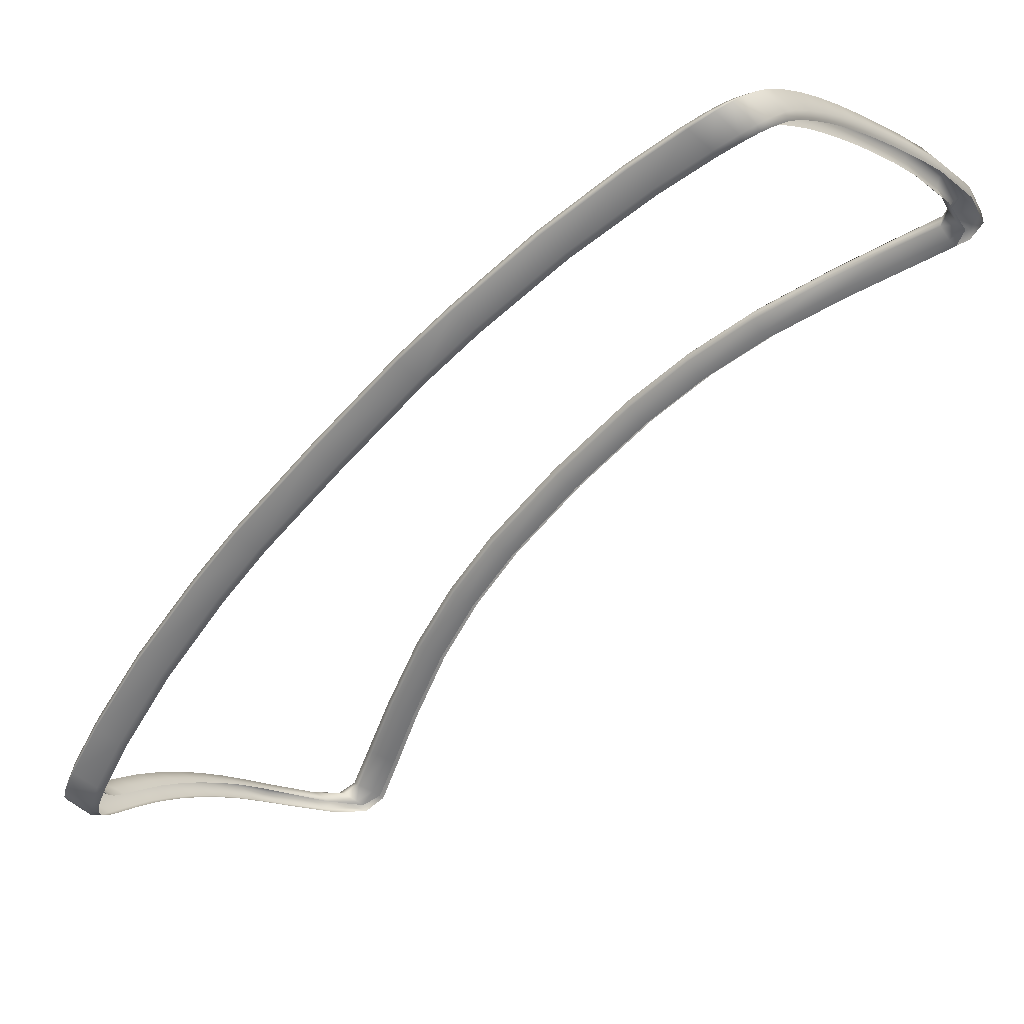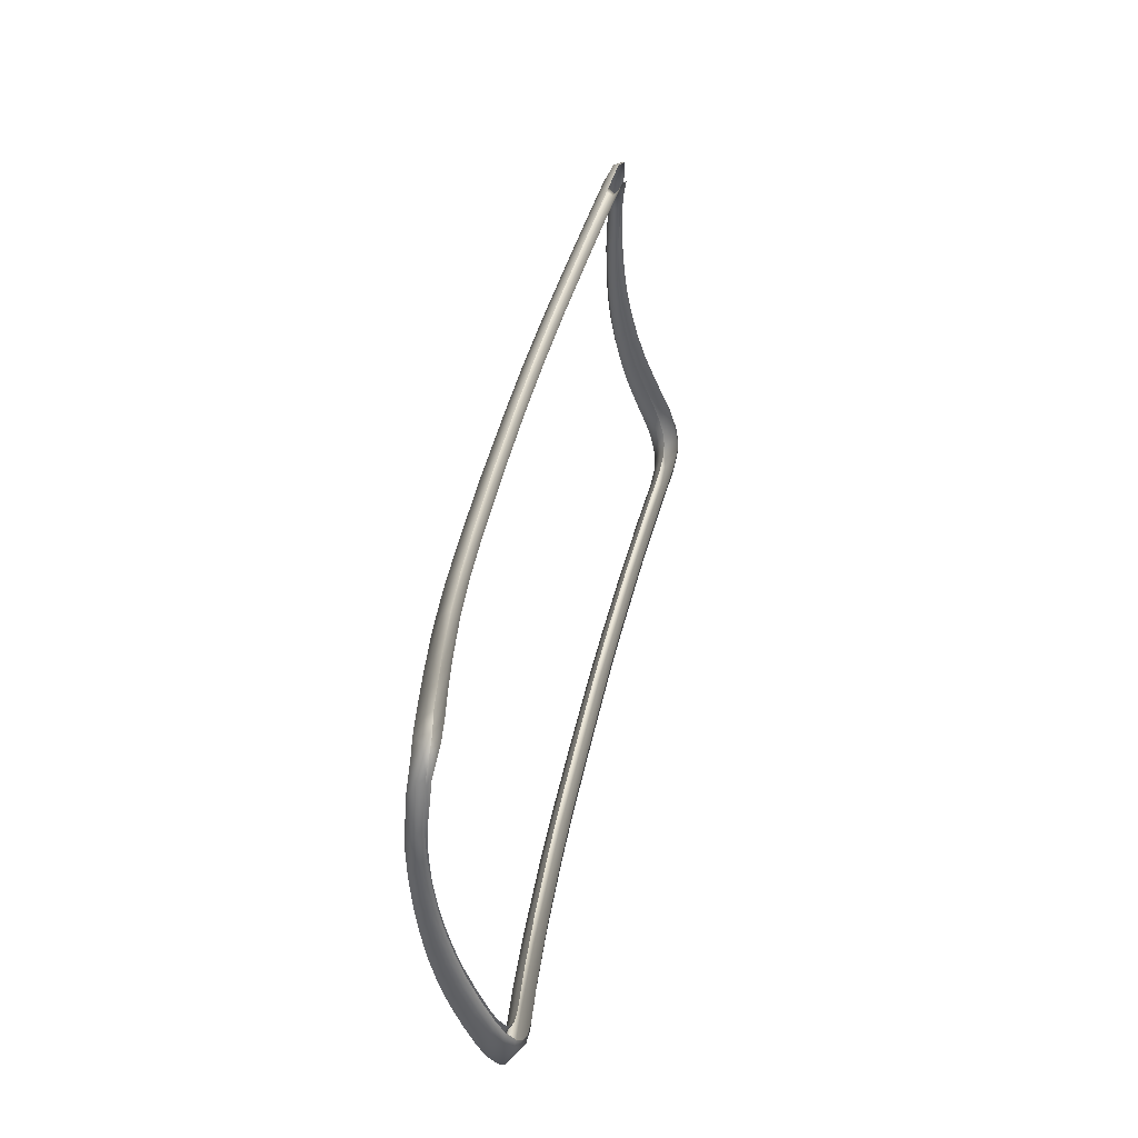
<metadata>
{"format":"obj","ext":"obj","renderer":"f3d","projection":"perspective","resolution":1024,"background":"white","views":[{"elev":-56.1,"azim":116.4,"up":"+Y"},{"elev":-70.6,"azim":-118.0,"up":"+Z"}]}
</metadata>
<code>
g ENV_SY02_TTF_RotatingPlatformConnectors_MO
v -1.94 0.6366 1.949
v -1.912 0.6616 1.995
v -1.804 0.5661 2.097
v -1.773 0.5887 2.145
v -1.787 0.6638 2.046
v -1.559 0.442 2.245
v -1.667 0.5977 2.181
v -1.74 0.6356 2.024
v -1.531 0.4579 2.289
v -1.404 0.3519 2.316
v -1.376 0.3641 2.36
v -1.25 0.2531 2.383
v -1.43 0.4745 2.327
v -1.604 0.5705 2.157
v -1.223 0.2633 2.426
v -1.117 0.1559 2.441
v -1.269 0.3791 2.403
v -1.092 0.1665 2.483
v -0.9952 0.05479 2.494
v -1.605 0.5424 2.109
v -1.728 0.5959 1.979
v -1.356 0.4483 2.302
v -1.104 0.2726 2.475
v -0.9733 0.06566 2.536
v -0.8773 -0.05566 2.545
v -1.654 0.5232 2.069
v -1.799 0.5734 1.931
v -1.359 0.4273 2.255
v -1.201 0.3619 2.376
v -0.9572 0.1668 2.541
v -0.8553 -0.04685 2.588
v -0.7627 -0.1778 2.595
v -1.687 0.5177 2.058
v -1.843 0.573 1.912
v -1.426 0.4017 2.207
v -1.397 0.4083 2.219
v -1.283 0.3255 2.273
v -1.249 0.3294 2.287
v -1.144 0.2405 2.333
v -1.204 0.3444 2.327
v -1.104 0.2423 2.35
v -1.019 0.1512 2.387
v -1.048 0.2526 2.395
v -0.9745 0.1525 2.406
v -0.9039 0.05761 2.436
v -1.046 0.2665 2.445
v -0.8553 0.05787 2.458
v -0.7948 -0.04095 2.484
v -0.9114 0.1609 2.455
v -0.9102 0.1708 2.507
v -0.7409 -0.04446 2.508
v -0.6872 -0.1516 2.53
v -0.7863 0.06412 2.51
v -0.825 0.05881 2.602
v -0.6301 -0.1576 2.556
v -0.5772 -0.2811 2.577
v -0.6652 -0.04283 2.563
v -0.7872 0.07079 2.563
v -0.7013 -0.05404 2.656
v -0.5219 -0.2842 2.602
v -0.4822 -0.3981 2.614
v -0.6683 -0.03795 2.616
v -0.5496 -0.1597 2.613
v -0.43 -0.3967 2.638
v -0.4199 -0.4703 2.628
v -0.5544 -0.1582 2.667
v -0.4414 -0.2858 2.66
v -0.7386 -0.1734 2.639
v -0.651 -0.3145 2.643
v -0.3684 -0.4669 2.653
v -0.3433 -0.5429 2.621
v -0.3518 -0.3962 2.695
v -0.444 -0.2923 2.716
v -0.5873 -0.1777 2.707
v -0.6238 -0.3165 2.688
v -0.5567 -0.4379 2.679
v -0.2905 -0.5396 2.646
v -0.2909 -0.5788 2.603
v -0.292 -0.4664 2.71
v -0.351 -0.4118 2.752
v -0.4778 -0.3135 2.755
v -0.527 -0.4459 2.726
v -0.4935 -0.52 2.693
v -0.2388 -0.5753 2.629
v -0.2245 -0.6074 2.558
v -0.2143 -0.5413 2.702
v -0.2888 -0.489 2.766
v -0.3855 -0.4355 2.791
v -0.4637 -0.5308 2.739
v -0.414 -0.6061 2.684
v -0.1735 -0.6037 2.584
v -0.1362 -0.6217 2.467
v -0.1615 -0.5811 2.684
v -0.3236 -0.5195 2.805
v -0.3855 -0.6191 2.726
v -0.3605 -0.6494 2.661
v -0.08602 -0.6181 2.492
v 0.05395 -0.6221 2.222
v -0.2102 -0.5689 2.754
v -0.2408 -0.6053 2.795
v -0.3312 -0.6647 2.7
v -0.2928 -0.6827 2.61
v -0.189 -0.6499 2.772
v -0.262 -0.6989 2.646
v -0.1593 -0.6092 2.733
v -0.1693 -0.7151 2.545
v -0.1989 -0.6991 2.511
v -0.1239 -0.6837 2.718
v -0.09398 -0.6388 2.683
v 0.03085 -0.7157 2.287
v 0.002362 -0.6996 2.254
v -0.03169 -0.702 2.612
v -0.09552 -0.6112 2.634
v 0.3182 -0.7169 1.865
v 0.289 -0.6999 1.836
v -0.003114 -0.6548 2.583
v 0.1671 -0.703 2.347
v -0.01064 -0.6251 2.54
v 0.6109 -0.7174 1.363
v 0.5801 -0.7 1.338
v 0.4481 -0.7031 1.924
v 0.1903 -0.6555 2.327
v 0.1039 -0.6182 2.244
v 0.3303 -0.6225 1.814
v 0.7884 -0.7174 1.02
v 0.7561 -0.6995 0.9981
v 0.7345 -0.7038 1.424
v 0.4662 -0.6563 1.91
v 0.1766 -0.6251 2.292
v 0.3783 -0.6184 1.836
v 0.6133 -0.6225 1.328
v 0.4509 -0.6264 1.882
v 0.7483 -0.6574 1.416
v 0.6587 -0.6181 1.351
v 0.7847 -0.6221 0.9957
v 0.7293 -0.6259 1.393
v 0.9117 -0.7014 1.083
v 1.179 -0.7033 0.4923
v 0.9221 -0.6576 1.079
v 0.9015 -0.6257 1.061
v 0.83 -0.6176 1.02
v 1.186 -0.6556 0.4956
v 1.087 -0.6169 0.4518
v 1.04 -0.6215 0.4312
v 1.284 -0.6221 -0.1384
v 1.162 -0.6246 0.4849
v 1.332 -0.6176 -0.1211
v 1.411 -0.6257 -0.09647
v 1.461 -0.6181 -0.4712
v 1.413 -0.6225 -0.4892
v 1.438 -0.6576 -0.09314
v 1.629 -0.6184 -1.006
v 1.58 -0.6225 -1.026
v 1.54 -0.6259 -0.4479
v 1.745 -0.6182 -1.484
v 1.695 -0.6221 -1.506
v 1.799 -0.6181 -1.791
v 1.747 -0.6217 -1.812
v 1.808 -0.6037 -1.918
v 1.754 -0.6074 -1.938
v 1.797 -0.5753 -1.996
v 1.742 -0.5788 -2.017
v 1.775 -0.5396 -2.046
v 1.72 -0.5429 -2.068
v 1.727 -0.4669 -2.108
v 1.674 -0.4703 -2.129
v 1.674 -0.3967 -2.143
v 1.621 -0.3981 -2.166
v 1.586 -0.2842 -2.187
v 1.53 -0.2811 -2.211
v 1.479 -0.1576 -2.236
v 1.421 -0.1516 -2.26
v 1.368 -0.04446 -2.285
v 1.314 -0.04095 -2.308
v 1.254 0.05787 -2.335
v 1.205 0.05761 -2.357
v 1.135 0.1525 -2.388
v 1.091 0.1512 -2.408
v 1.006 0.2423 -2.446
v 0.9671 0.2405 -2.464
v 0.8623 0.3294 -2.511
v 0.829 0.3255 -2.526
v 0.7119 0.4083 -2.573
v 0.6831 0.4017 -2.587
v 0.4283 0.5232 -2.662
v 0.3973 0.5177 -2.678
v 0.2283 0.5734 -2.676
v 0.1841 0.573 -2.695
v 0.1503 0.6004 -2.599
v 0.1009 0.6017 -2.618
v 0.08467 0.6097 -2.359
v 0.136 0.6077 -2.338
v 0.06413 0.6142 -1.982
v 0.2387 0.6139 -2.584
v 0.3117 0.5959 -2.656
v 0.4905 0.5424 -2.652
v 0.7642 0.4273 -2.569
v 0.114 0.6121 -1.962
v 0.01939 0.6185 -1.53
v 0.2233 0.6237 -2.326
v 0.06739 0.6166 -1.511
v -0.06027 0.6207 -1.121
v 0.9224 0.3444 -2.504
v 0.1989 0.6288 -1.948
v -0.0133 0.6188 -1.103
v -0.1787 0.6214 -0.7236
v 1.077 0.2526 -2.435
v 0.1494 0.6334 -1.494
v 1.214 0.1609 -2.375
v 1.339 0.06412 -2.32
v 1.46 -0.04283 -2.266
v 1.575 -0.1597 -2.215
v 1.683 -0.2858 -2.167
v 1.769 -0.3962 -2.124
v 1.82 -0.4664 -2.09
v 1.868 -0.5413 -2.028
v 1.89 -0.5811 -1.977
v 1.897 -0.6112 -1.894
v 1.885 -0.6251 -1.768
v 1.829 -0.6251 -1.462
v 1.712 -0.6264 -0.983
v 1.569 -0.6574 -0.4489
v 1.743 -0.6563 -0.9908
v 1.864 -0.6555 -1.476
v 1.922 -0.6548 -1.792
v 1.434 -0.7014 -0.1038
v 1.566 -0.7038 -0.4647
v 1.741 -0.7031 -1.014
v 1.304 -0.7174 -0.1522
v 1.934 -0.6388 -1.926
v 1.863 -0.703 -1.507
v 1.437 -0.7174 -0.5148
v 1.052 -0.7172 0.4363
v 1.017 -0.6994 0.4211
v 1.266 -0.6995 -0.1611
v 1.398 -0.7 -0.5208
v 1.568 -0.6999 -1.071
v 1.61 -0.7169 -1.07
v 1.683 -0.6996 -1.565
v 1.727 -0.7157 -1.567
v 1.737 -0.6991 -1.887
v 1.924 -0.702 -1.832
v 1.782 -0.7151 -1.888
v 1.747 -0.6827 -2.024
v 1.94 -0.6837 -1.972
v 1.794 -0.6989 -2.025
v 1.927 -0.6092 -2.008
v 1.787 -0.6647 -2.113
v 1.738 -0.6494 -2.108
v 1.936 -0.6499 -2.056
v 1.908 -0.5689 -2.06
v 1.769 -0.6191 -2.17
v 1.719 -0.6061 -2.162
v 1.918 -0.6053 -2.11
v 1.864 -0.489 -2.126
v 1.726 -0.5308 -2.237
v 1.672 -0.52 -2.228
v 1.87 -0.5195 -2.178
v 1.812 -0.4118 -2.163
v 1.817 -0.4355 -2.214
v 1.674 -0.4459 -2.274
v 1.619 -0.4379 -2.265
v 1.722 -0.2923 -2.207
v 1.729 -0.3135 -2.258
v 1.581 -0.3165 -2.32
v 1.528 -0.3145 -2.31
v 1.612 -0.1582 -2.255
v 1.619 -0.1777 -2.306
v 1.466 -0.1734 -2.371
v 1.418 -0.1778 -2.36
v 1.497 -0.03795 -2.304
v 1.504 -0.05404 -2.356
v 1.35 -0.04685 -2.423
v 1.304 -0.05566 -2.411
v 1.378 0.07079 -2.356
v 1.232 0.06566 -2.475
v 1.186 0.05479 -2.463
v 1.381 0.05881 -2.41
v 1.253 0.1708 -2.409
v 1.113 0.1665 -2.527
v 1.065 0.1559 -2.516
v 1.247 0.1668 -2.467
v 1.116 0.2665 -2.467
v 0.9823 0.2633 -2.585
v 0.9321 0.2531 -2.575
v 1.099 0.2726 -2.53
v 0.9601 0.3619 -2.535
v 0.8297 0.3641 -2.653
v 0.7789 0.3519 -2.644
v 0.9342 0.3791 -2.603
v 0.8007 0.4483 -2.599
v 0.6731 0.4579 -2.719
v 0.6215 0.442 -2.71
v 0.7695 0.4745 -2.67
v 0.5267 0.5705 -2.684
v 0.4029 0.5887 -2.801
v 0.3474 0.5661 -2.791
v 0.5015 0.5977 -2.747
v 0.3367 0.6356 -2.694
v 0.1989 0.6616 -2.802
v 0.1459 0.6366 -2.791
v 0.3211 0.6638 -2.745
v 0.2637 0.6606 -2.615
v 0.2452 0.6964 -2.654
v 0.1111 0.6982 -2.707
v 0.06508 0.6742 -2.692
v 0.09211 0.705 -2.432
v 0.05053 0.6773 -2.417
v 0.2457 0.6631 -2.352
v 0.2301 0.7013 -2.381
v 0.07124 0.7097 -2.043
v 0.03128 0.6812 -2.031
v 0.2198 0.6686 -1.969
v 0.2045 0.706 -1.994
v 0.02632 0.7145 -1.577
v -0.01227 0.6856 -1.571
v 0.1695 0.6741 -1.509
v 0.1544 0.7109 -1.53
v -0.05419 0.7167 -1.154
v -0.09184 0.6875 -1.153
v 0.07081 0.7136 -1.109
v -0.1743 0.7175 -0.7429
v -0.2113 0.6881 -0.7484
v 0.08604 0.677 -1.092
v -0.3918 0.7171 -0.199
v -0.2711 0.7149 -0.1458
v -0.4237 0.6887 -0.213
v -0.6751 0.6881 0.3053
v -0.04949 0.7132 -0.6996
v -0.646 0.7175 0.3288
v -0.8928 0.6875 0.6669
v 0.06773 0.637 -1.083
v -0.0352 0.6786 -0.6872
v -0.05291 0.637 -0.685
v -0.8677 0.7167 0.6948
v -1.147 0.6856 1.007
v -0.2543 0.6773 -0.1384
v -0.1318 0.6195 -0.7073
v -0.2707 0.6363 -0.1456
v -0.3441 0.6197 -0.178
v -0.3888 0.6217 -0.1976
v -0.6348 0.6214 0.3126
v -0.591 0.6195 0.3362
v -0.5212 0.637 0.3793
v -0.8028 0.6188 0.6908
v -0.8474 0.6206 0.668
v -0.5109 0.6786 0.3939
v -1.049 0.6166 1.026
v -1.095 0.6185 1.003
v -0.7335 0.637 0.7373
v -0.5296 0.7132 0.3916
v -0.9814 0.6334 1.075
v -0.7276 0.677 0.7568
v -0.7501 0.7136 0.7567
v -1.35 0.6121 1.365
v -1.398 0.6142 1.341
v -1.282 0.6288 1.418
v -0.9789 0.6741 1.1
v -1.004 0.7109 1.103
v -1.612 0.6077 1.635
v -1.662 0.6097 1.611
v -1.545 0.6237 1.691
v -1.284 0.6686 1.448
v -1.125 0.7145 1.04
v -1.457 0.6812 1.351
v -1.795 0.6004 1.822
v -1.842 0.6017 1.798
v -1.843 0.573 1.912
v -1.799 0.5734 1.931
v -1.725 0.6139 1.877
v -1.728 0.5959 1.979
v -1.549 0.6631 1.726
v -1.312 0.706 1.453
v -1.439 0.7097 1.388
v -1.729 0.6773 1.625
v -1.73 0.6606 1.916
v -1.74 0.6356 2.024
v -1.581 0.7012 1.734
v -1.712 0.705 1.667
v -1.921 0.6741 1.822
v -1.772 0.6964 1.929
v -1.787 0.6638 2.046
v -1.912 0.6616 1.995
v -1.901 0.6982 1.866
v -1.94 0.6366 1.949
g ENV_SY02_TTF_RotatingPlatformConnectors_MO_0
f 3 2 1
f 3 4 2
f 4 5 2
f 6 4 3
f 4 7 5
f 7 8 5
f 6 9 4
f 9 7 4
f 9 6 10
f 9 10 11
f 12 11 10
f 9 13 7
f 13 9 11
f 7 14 8
f 13 14 7
f 12 15 11
f 15 12 16
f 13 11 17
f 15 17 11
f 15 16 18
f 19 18 16
f 8 14 20
f 8 20 21
f 13 22 14
f 17 22 13
f 15 23 17
f 23 15 18
f 19 24 18
f 24 19 25
f 21 20 26
f 21 26 27
f 14 28 20
f 14 22 28
f 17 29 22
f 23 29 17
f 23 18 30
f 24 30 18
f 24 25 31
f 32 31 25
f 27 26 33
f 27 33 34
f 26 35 33
f 26 36 35
f 20 36 26
f 36 37 35
f 20 28 36
f 36 38 37
f 38 36 28
f 38 39 37
f 38 28 40
f 22 40 28
f 22 29 40
f 38 41 39
f 41 38 40
f 41 42 39
f 29 43 40
f 41 40 43
f 41 44 42
f 44 41 43
f 44 45 42
f 29 46 43
f 23 46 29
f 30 46 23
f 44 47 45
f 47 48 45
f 44 43 49
f 46 49 43
f 47 44 49
f 30 50 46
f 46 50 49
f 47 51 48
f 51 52 48
f 47 49 53
f 50 53 49
f 51 47 53
f 54 50 30
f 24 54 30
f 54 24 31
f 51 55 52
f 55 56 52
f 51 53 57
f 55 51 57
f 50 58 53
f 54 58 50
f 58 57 53
f 54 31 59
f 59 58 54
f 55 60 56
f 60 61 56
f 58 62 57
f 59 62 58
f 55 57 63
f 62 63 57
f 60 55 63
f 60 64 61
f 64 65 61
f 62 66 63
f 66 62 59
f 60 63 67
f 64 60 67
f 66 67 63
f 68 59 31
f 32 68 31
f 68 32 69
f 64 70 65
f 70 71 65
f 64 67 72
f 70 64 72
f 66 73 67
f 73 72 67
f 66 59 74
f 68 74 59
f 73 66 74
f 68 69 75
f 74 68 75
f 76 75 69
f 70 77 71
f 78 71 77
f 70 72 79
f 79 77 70
f 73 80 72
f 80 79 72
f 73 74 81
f 74 75 81
f 80 73 81
f 76 82 75
f 82 81 75
f 82 76 83
f 78 77 84
f 85 78 84
f 79 86 77
f 84 77 86
f 80 87 79
f 87 86 79
f 80 81 88
f 82 88 81
f 87 80 88
f 82 83 89
f 88 82 89
f 90 89 83
f 85 84 91
f 91 92 85
f 84 86 93
f 91 84 93
f 88 89 94
f 87 88 94
f 90 95 89
f 94 89 95
f 96 95 90
f 91 97 92
f 97 98 92
f 87 99 86
f 93 86 99
f 100 87 94
f 94 95 100
f 100 99 87
f 96 101 95
f 101 100 95
f 101 96 102
f 103 99 100
f 101 103 100
f 101 102 104
f 104 103 101
f 103 105 99
f 93 99 105
f 102 106 104
f 102 107 106
f 104 108 103
f 105 103 108
f 108 104 106
f 93 105 109
f 105 108 109
f 110 106 107
f 110 107 111
f 108 106 112
f 112 109 108
f 112 106 110
f 93 109 113
f 91 93 113
f 113 97 91
f 111 114 110
f 111 115 114
f 112 116 109
f 116 113 109
f 112 110 117
f 114 117 110
f 117 116 112
f 113 118 97
f 116 118 113
f 115 119 114
f 115 120 119
f 114 121 117
f 121 114 119
f 117 122 116
f 118 116 122
f 122 117 121
f 118 123 97
f 97 123 98
f 124 98 123
f 120 125 119
f 120 126 125
f 121 119 127
f 125 127 119
f 122 121 128
f 127 128 121
f 118 122 129
f 118 129 123
f 129 122 128
f 124 123 130
f 130 123 129
f 130 131 124
f 129 128 132
f 130 129 132
f 127 133 128
f 132 128 133
f 130 134 131
f 134 135 131
f 136 130 132
f 132 133 136
f 136 134 130
f 137 133 127
f 125 137 127
f 138 137 125
f 137 139 133
f 136 133 139
f 138 139 137
f 140 134 136
f 136 139 140
f 134 141 135
f 140 141 134
f 140 139 142
f 138 142 139
f 143 135 141
f 143 144 135
f 143 145 144
f 146 141 140
f 146 143 141
f 140 142 146
f 143 147 145
f 147 143 146
f 142 148 146
f 147 146 148
f 145 147 149
f 149 147 148
f 145 149 150
f 142 151 148
f 151 142 138
f 152 150 149
f 152 153 150
f 149 148 154
f 151 154 148
f 154 152 149
f 155 153 152
f 155 156 153
f 157 156 155
f 157 158 156
f 159 158 157
f 159 160 158
f 161 160 159
f 161 162 160
f 163 162 161
f 163 164 162
f 165 164 163
f 165 166 164
f 166 165 167
f 166 167 168
f 168 167 169
f 168 169 170
f 170 169 171
f 170 171 172
f 172 171 173
f 172 173 174
f 174 173 175
f 174 175 176
f 176 175 177
f 176 177 178
f 178 177 179
f 178 179 180
f 180 179 181
f 180 181 182
f 182 181 183
f 182 183 184
f 185 184 183
f 185 186 184
f 187 186 185
f 187 188 186
f 189 188 187
f 189 190 188
f 189 191 190
f 189 192 191
f 192 193 191
f 187 194 189
f 194 192 189
f 185 195 187
f 187 195 194
f 183 196 185
f 185 196 195
f 181 197 183
f 183 197 196
f 192 198 193
f 198 199 193
f 194 200 192
f 198 192 200
f 198 201 199
f 201 202 199
f 181 203 197
f 179 203 181
f 198 200 204
f 201 198 204
f 201 205 202
f 205 206 202
f 179 207 203
f 177 207 179
f 201 204 208
f 205 201 208
f 177 209 207
f 175 209 177
f 175 210 209
f 173 210 175
f 173 211 210
f 171 211 173
f 171 212 211
f 169 212 171
f 169 213 212
f 167 213 169
f 167 214 213
f 165 214 167
f 165 215 214
f 163 215 165
f 163 216 215
f 161 216 163
f 161 217 216
f 159 217 161
f 159 218 217
f 157 218 159
f 157 219 218
f 155 219 157
f 155 220 219
f 220 155 152
f 220 152 221
f 154 221 152
f 222 221 154
f 151 222 154
f 220 221 223
f 222 223 221
f 224 219 220
f 220 223 224
f 225 218 219
f 224 225 219
f 222 151 226
f 151 138 226
f 227 223 222
f 222 226 227
f 224 223 228
f 227 228 223
f 229 226 138
f 227 226 229
f 225 230 218
f 217 218 230
f 231 225 224
f 224 228 231
f 232 228 227
f 227 229 232
f 229 138 233
f 138 125 233
f 233 125 126
f 233 126 234
f 235 233 234
f 235 229 233
f 229 235 236
f 229 236 232
f 232 236 237
f 232 238 228
f 232 237 238
f 231 228 238
f 238 237 239
f 238 239 240
f 231 238 240
f 241 240 239
f 240 242 231
f 231 242 225
f 242 230 225
f 241 243 240
f 240 243 242
f 243 241 244
f 242 245 230
f 243 245 242
f 243 244 246
f 243 246 245
f 247 230 245
f 217 230 247
f 248 246 244
f 248 244 249
f 250 245 246
f 247 245 250
f 250 246 248
f 251 217 247
f 251 247 250
f 251 216 217
f 249 252 248
f 249 253 252
f 254 250 248
f 251 250 254
f 254 248 252
f 216 251 255
f 254 255 251
f 216 255 215
f 253 256 252
f 253 257 256
f 252 258 254
f 254 258 255
f 252 256 258
f 259 215 255
f 259 214 215
f 255 258 260
f 260 258 256
f 255 260 259
f 257 261 256
f 260 256 261
f 257 262 261
f 263 214 259
f 263 213 214
f 259 260 264
f 264 260 261
f 259 264 263
f 265 261 262
f 264 261 265
f 265 262 266
f 267 213 263
f 267 212 213
f 263 264 268
f 268 264 265
f 263 268 267
f 269 265 266
f 268 265 269
f 269 266 270
f 271 212 267
f 271 211 212
f 267 268 272
f 272 268 269
f 267 272 271
f 270 273 269
f 272 269 273
f 270 274 273
f 275 211 271
f 275 271 272
f 275 210 211
f 274 276 273
f 274 277 276
f 278 272 273
f 275 272 278
f 278 273 276
f 279 210 275
f 279 275 278
f 279 209 210
f 280 276 277
f 280 277 281
f 282 278 276
f 279 278 282
f 282 276 280
f 283 209 279
f 283 279 282
f 283 207 209
f 284 280 281
f 284 281 285
f 286 282 280
f 283 282 286
f 286 280 284
f 287 207 283
f 287 283 286
f 287 203 207
f 288 284 285
f 288 285 289
f 290 286 284
f 287 286 290
f 290 284 288
f 291 203 287
f 291 287 290
f 291 197 203
f 292 288 289
f 292 289 293
f 294 290 288
f 291 290 294
f 294 288 292
f 197 291 295
f 294 295 291
f 197 295 196
f 293 296 292
f 293 297 296
f 298 294 292
f 294 298 295
f 298 292 296
f 196 295 299
f 298 299 295
f 196 299 195
f 297 300 296
f 297 301 300
f 302 298 296
f 298 302 299
f 302 296 300
f 195 299 303
f 195 303 194
f 299 302 304
f 304 302 300
f 299 304 303
f 305 300 301
f 304 300 305
f 305 301 306
f 306 307 305
f 304 305 307
f 306 308 307
f 194 303 309
f 194 309 200
f 303 304 310
f 304 307 310
f 303 310 309
f 311 307 308
f 310 307 311
f 311 308 312
f 313 200 309
f 313 204 200
f 309 310 314
f 310 311 314
f 309 314 313
f 315 311 312
f 315 314 311
f 315 312 316
f 317 204 313
f 317 208 204
f 313 314 318
f 315 318 314
f 313 318 317
f 319 315 316
f 318 315 319
f 319 316 320
f 317 318 321
f 318 319 321
f 322 319 320
f 322 321 319
f 322 320 323
f 324 208 317
f 317 321 324
f 325 322 323
f 326 322 325
f 325 323 327
f 328 325 327
f 322 329 321
f 324 321 329
f 326 329 322
f 328 330 325
f 330 326 325
f 330 328 331
f 324 332 208
f 205 208 332
f 324 329 333
f 333 332 324
f 333 329 326
f 205 332 334
f 333 334 332
f 330 331 335
f 336 335 331
f 333 326 337
f 337 334 333
f 205 334 338
f 205 338 206
f 338 334 339
f 337 339 334
f 206 338 340
f 338 339 340
f 206 340 341
f 340 342 341
f 343 340 339
f 340 343 342
f 337 344 339
f 343 339 344
f 345 342 343
f 345 343 344
f 345 346 342
f 347 337 326
f 337 347 344
f 348 346 345
f 348 349 346
f 345 344 350
f 347 350 344
f 347 326 351
f 330 351 326
f 352 345 350
f 352 348 345
f 347 353 350
f 353 347 351
f 353 352 350
f 354 351 330
f 353 351 354
f 354 330 335
f 355 349 348
f 355 356 349
f 357 348 352
f 357 355 348
f 353 358 352
f 358 353 354
f 358 357 352
f 359 354 335
f 358 354 359
f 360 356 355
f 360 361 356
f 362 355 357
f 362 360 355
f 358 363 357
f 363 358 359
f 363 362 357
f 359 335 364
f 336 364 335
f 364 336 365
f 361 360 366
f 361 366 367
f 366 368 367
f 366 369 368
f 370 366 360
f 370 369 366
f 370 360 362
f 370 371 369
f 363 372 362
f 372 370 362
f 363 359 373
f 373 359 364
f 372 363 373
f 364 365 374
f 373 364 374
f 375 374 365
f 376 371 370
f 372 376 370
f 376 377 371
f 372 373 378
f 378 373 374
f 378 376 372
f 375 379 374
f 378 374 379
f 380 379 375
f 381 377 376
f 378 381 376
f 381 378 379
f 381 382 377
f 383 382 381
f 380 384 379
f 381 379 384
f 383 381 384
f 385 384 380
f 385 383 384

</code>
